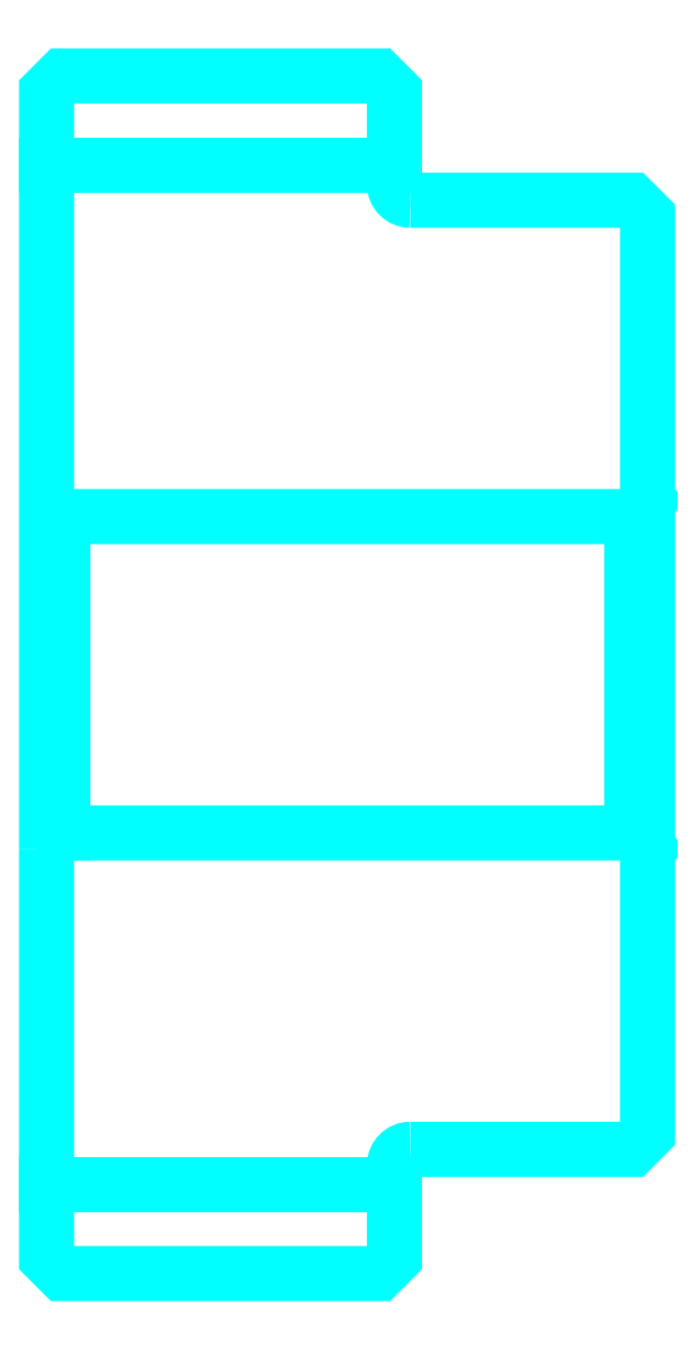
<metadata>
{"format":"dxf","ext":"dxf","renderer":"ezdxf+matplotlib","layout":"modelspace","background":"white","min_lineweight":24,"dpi":150}
</metadata>
<code>
0
SECTION
2
ENTITIES
0
LINE
8
0
10
172.6
20
205.9
30
0
11
194.6
21
205.9
31
0
0
LINE
8
0
10
172.6
20
141.4
30
0
11
194.6
21
141.4
31
0
0
LINE
8
0
10
209.6
20
163.6
30
0
11
210.6
21
162.6
31
0
0
LINE
8
0
10
209.6
20
183.6
30
0
11
210.6
21
184.6
31
0
0
LINE
8
0
10
173.6
20
183.6
30
0
11
173.6
21
163.6
31
0
0
POLYLINE
8
0
66
1
10
0
20
0
30
0
70
2
0
VERTEX
8
0
10
172.6
20
162.6
30
0
70
0
0
VERTEX
8
0
10
173.6
20
163.6
30
0
70
0
0
VERTEX
8
0
10
209.6
20
163.6
30
0
70
0
0
VERTEX
8
0
10
209.6
20
183.6
30
0
70
0
0
VERTEX
8
0
10
173.6
20
183.6
30
0
70
0
0
VERTEX
8
0
10
172.6
20
184.6
30
0
70
0
0
SEQEND
8
0
0
ARC
8
0
10
195.6
20
204.6
30
0
40
1
50
180
51
270
0
ARC
8
0
10
195.6
20
142.6
30
0
40
1
50
90
51
180
0
POLYLINE
8
0
66
1
10
0
20
0
30
0
70
2
0
VERTEX
8
0
10
172.6
20
162.6
30
0
70
0
0
VERTEX
8
0
10
172.6
20
136.8
30
0
70
0
0
VERTEX
8
0
10
173.6
20
135.8
30
0
70
0
0
VERTEX
8
0
10
193.6
20
135.8
30
0
70
0
0
VERTEX
8
0
10
194.6
20
136.8
30
0
70
0
0
VERTEX
8
0
10
194.6
20
142.6
30
0
70
0
0
SEQEND
8
0
0
POLYLINE
8
0
66
1
10
0
20
0
30
0
70
2
0
VERTEX
8
0
10
195.6
20
143.6
30
0
70
0
0
VERTEX
8
0
10
209.6
20
143.6
30
0
70
0
0
VERTEX
8
0
10
210.6
20
144.6
30
0
70
0
0
VERTEX
8
0
10
210.6
20
202.6
30
0
70
0
0
VERTEX
8
0
10
209.6
20
203.6
30
0
70
0
0
VERTEX
8
0
10
195.6
20
203.6
30
0
70
0
0
SEQEND
8
0
0
POLYLINE
8
0
66
1
10
0
20
0
30
0
70
2
0
VERTEX
8
0
10
194.6
20
204.6
30
0
70
0
0
VERTEX
8
0
10
194.6
20
210.5
30
0
70
0
0
VERTEX
8
0
10
193.6
20
211.5
30
0
70
0
0
VERTEX
8
0
10
173.6
20
211.5
30
0
70
0
0
VERTEX
8
0
10
172.6
20
210.5
30
0
70
0
0
VERTEX
8
0
10
172.6
20
162.6
30
0
70
0
0
SEQEND
8
0
0
ENDSEC
0
EOF

</code>
